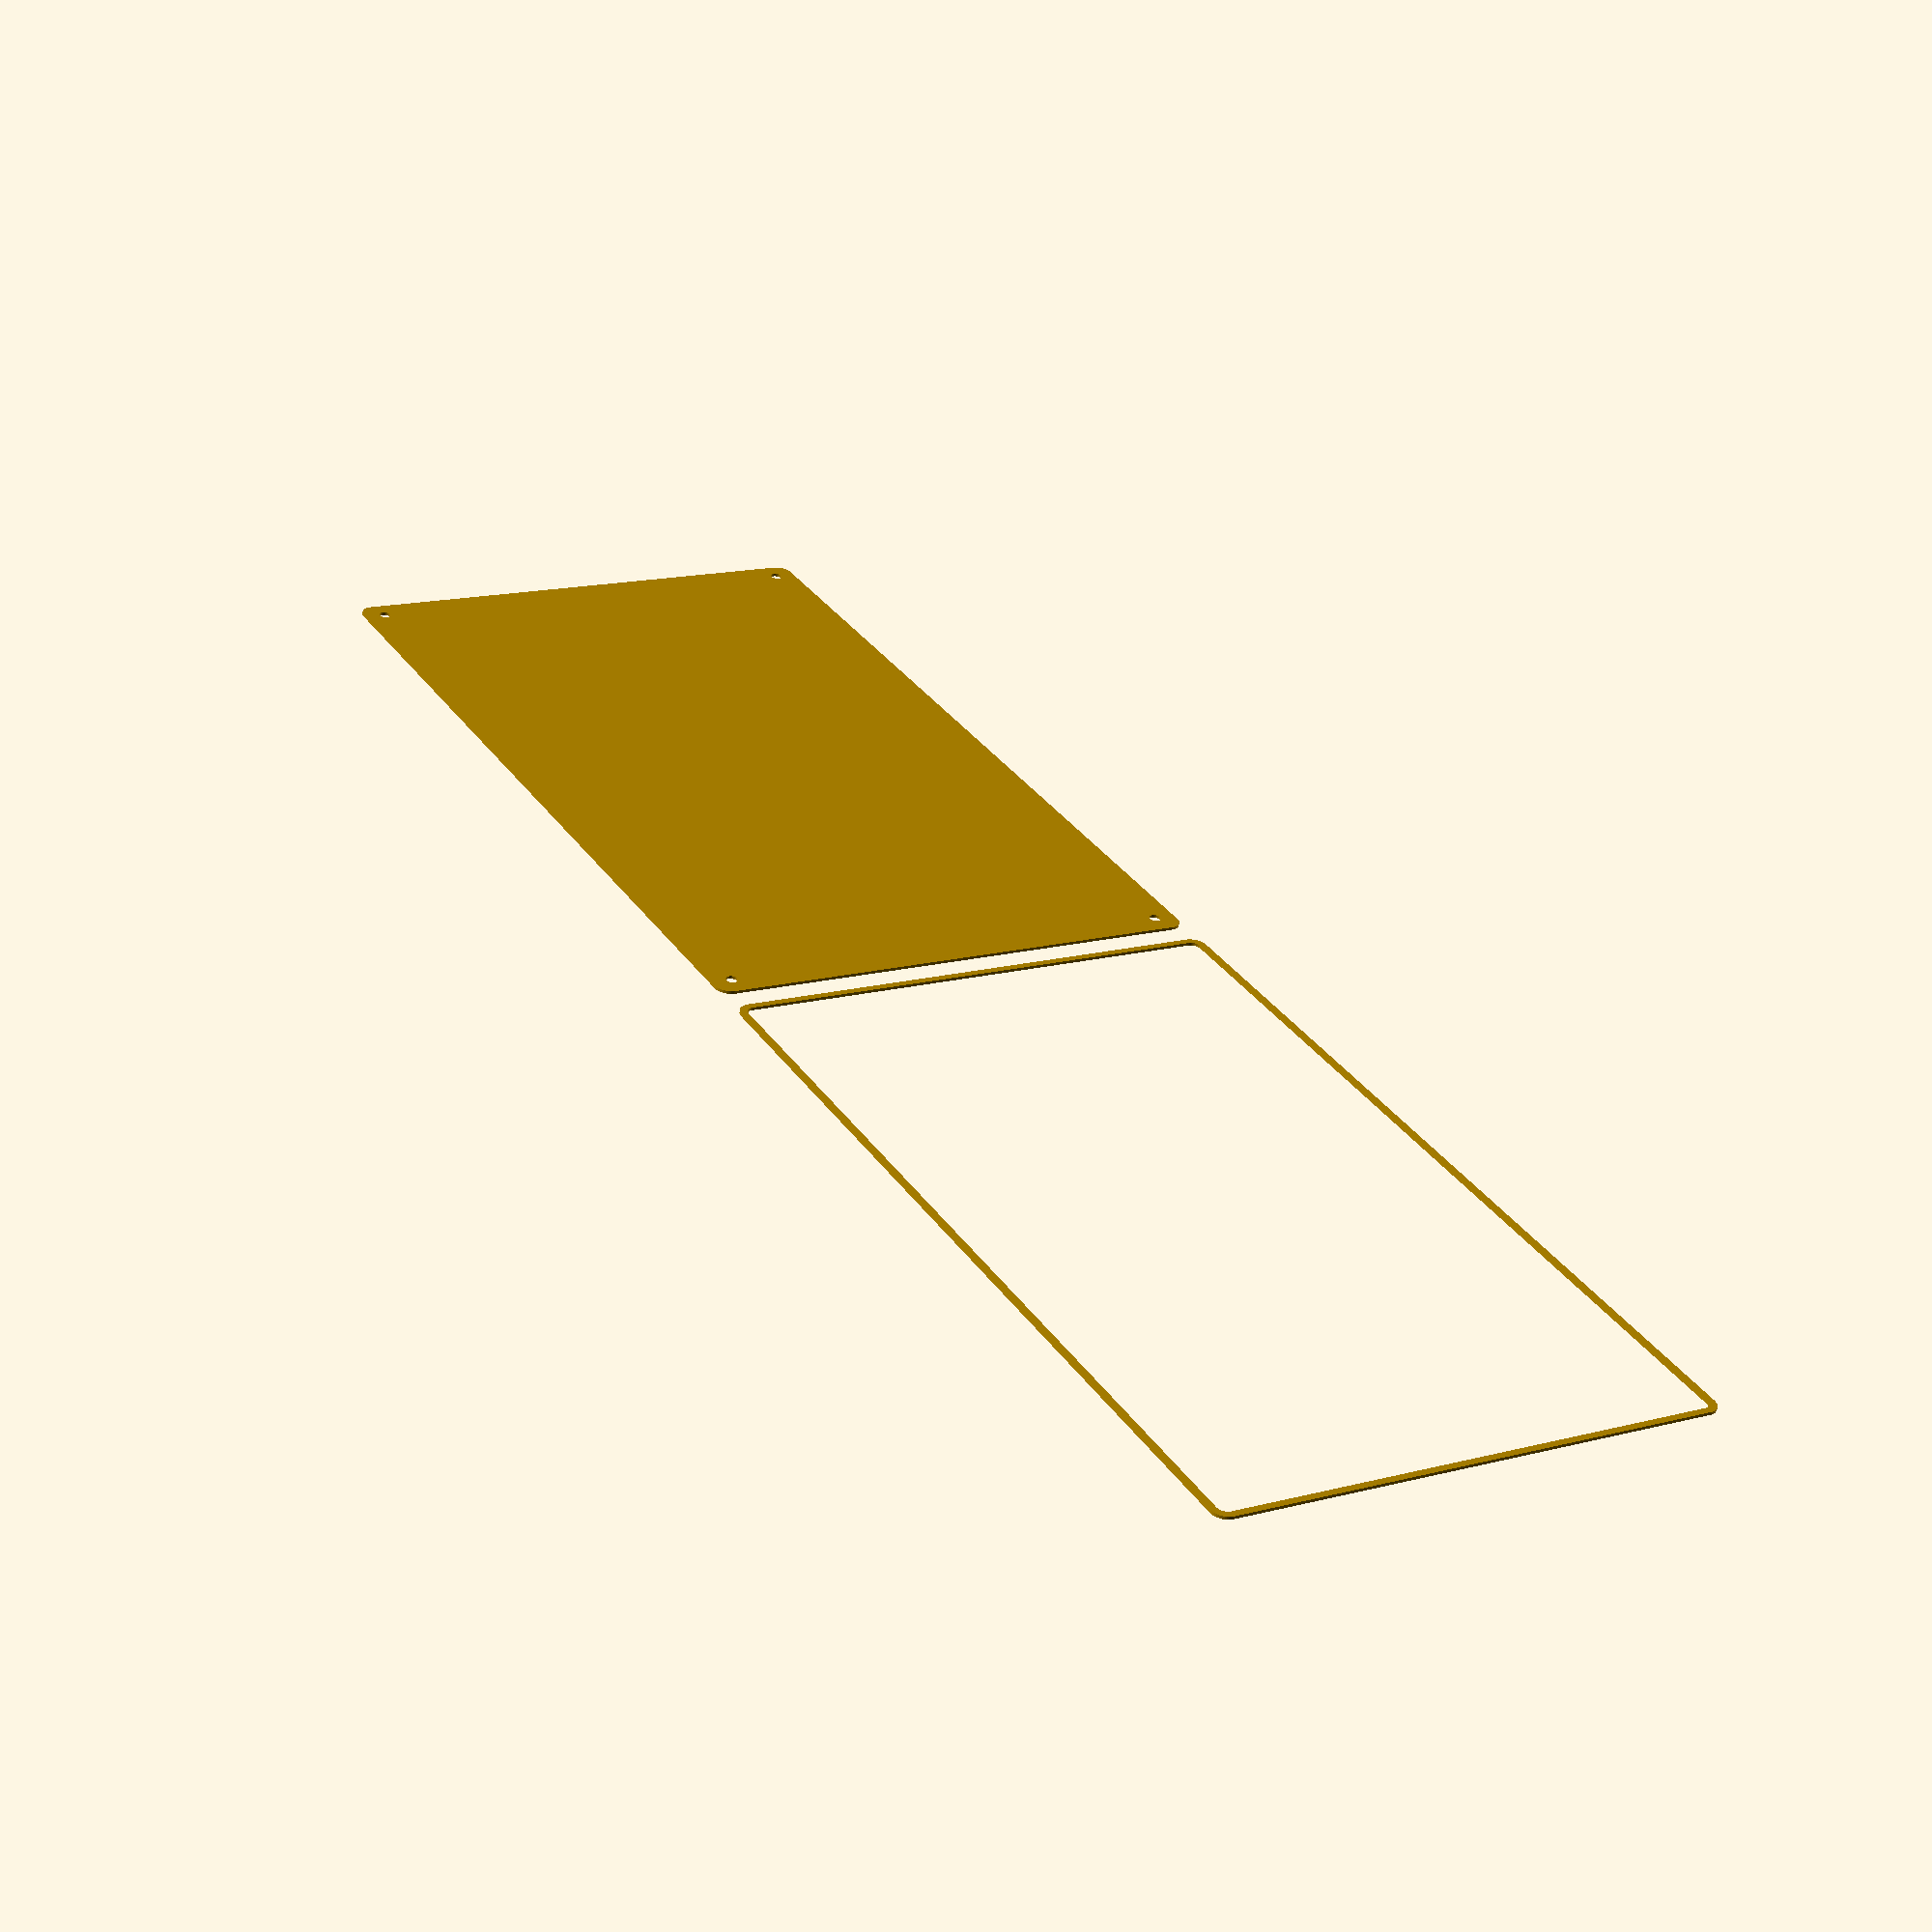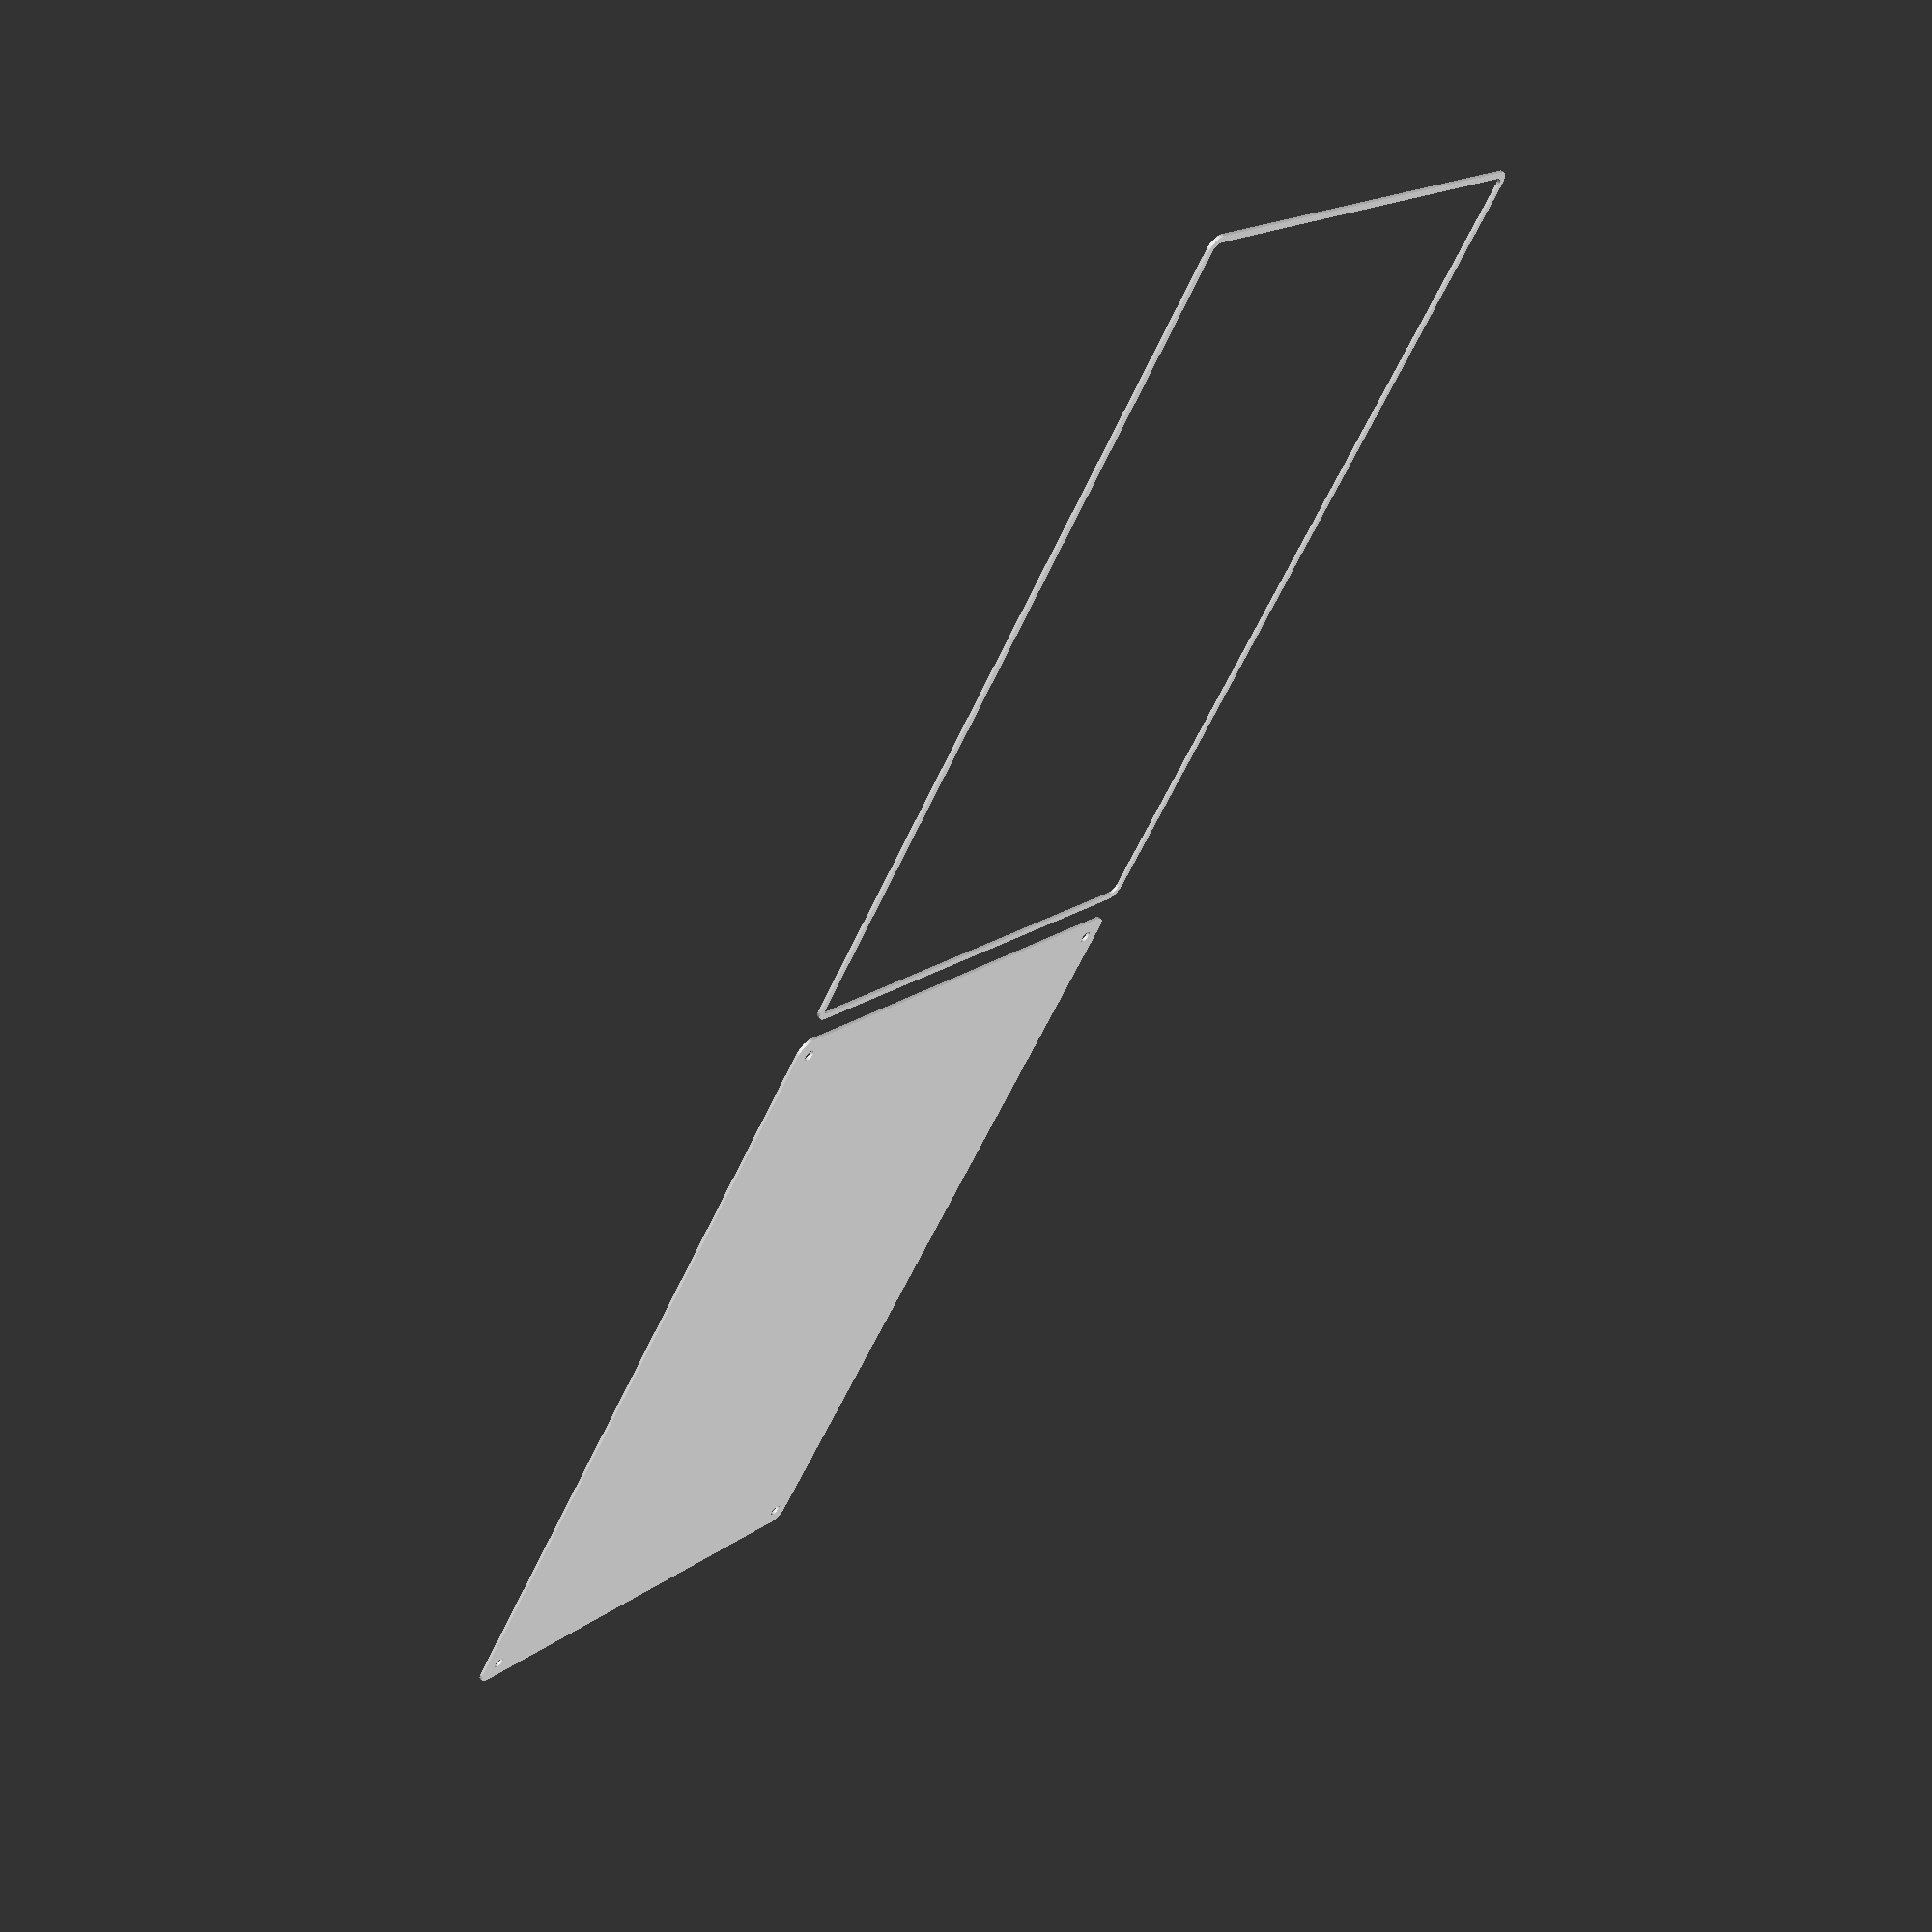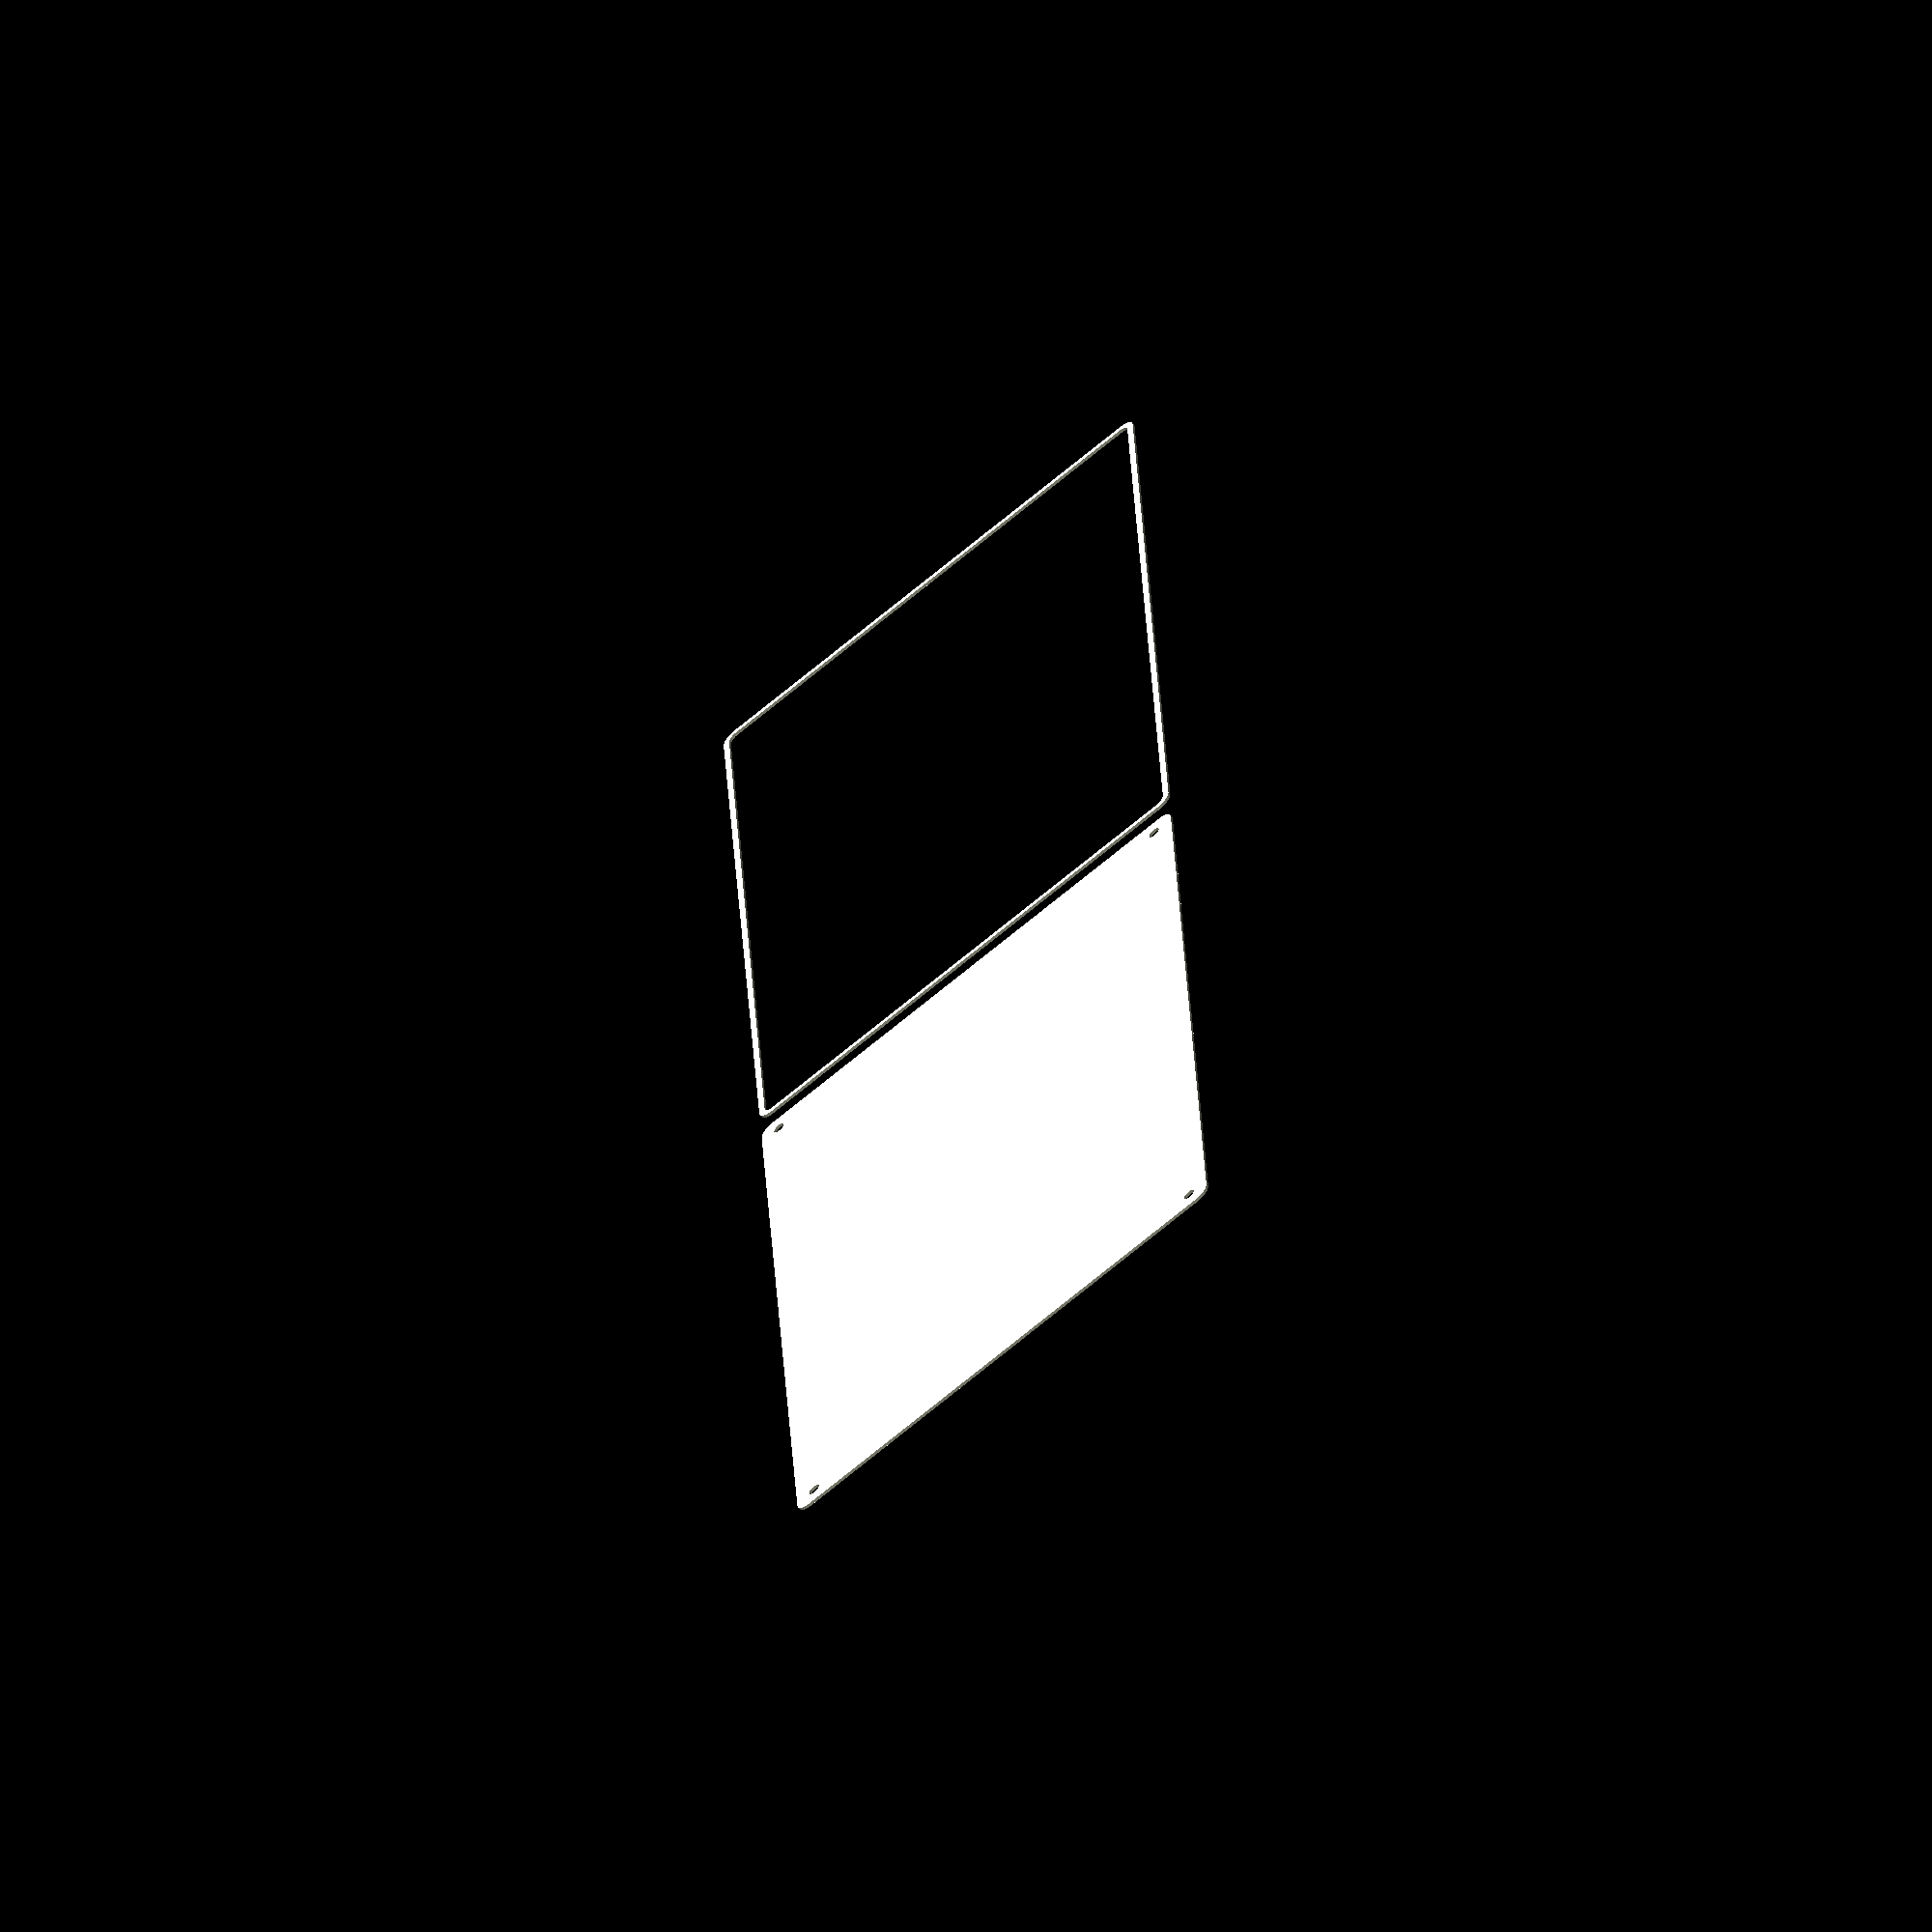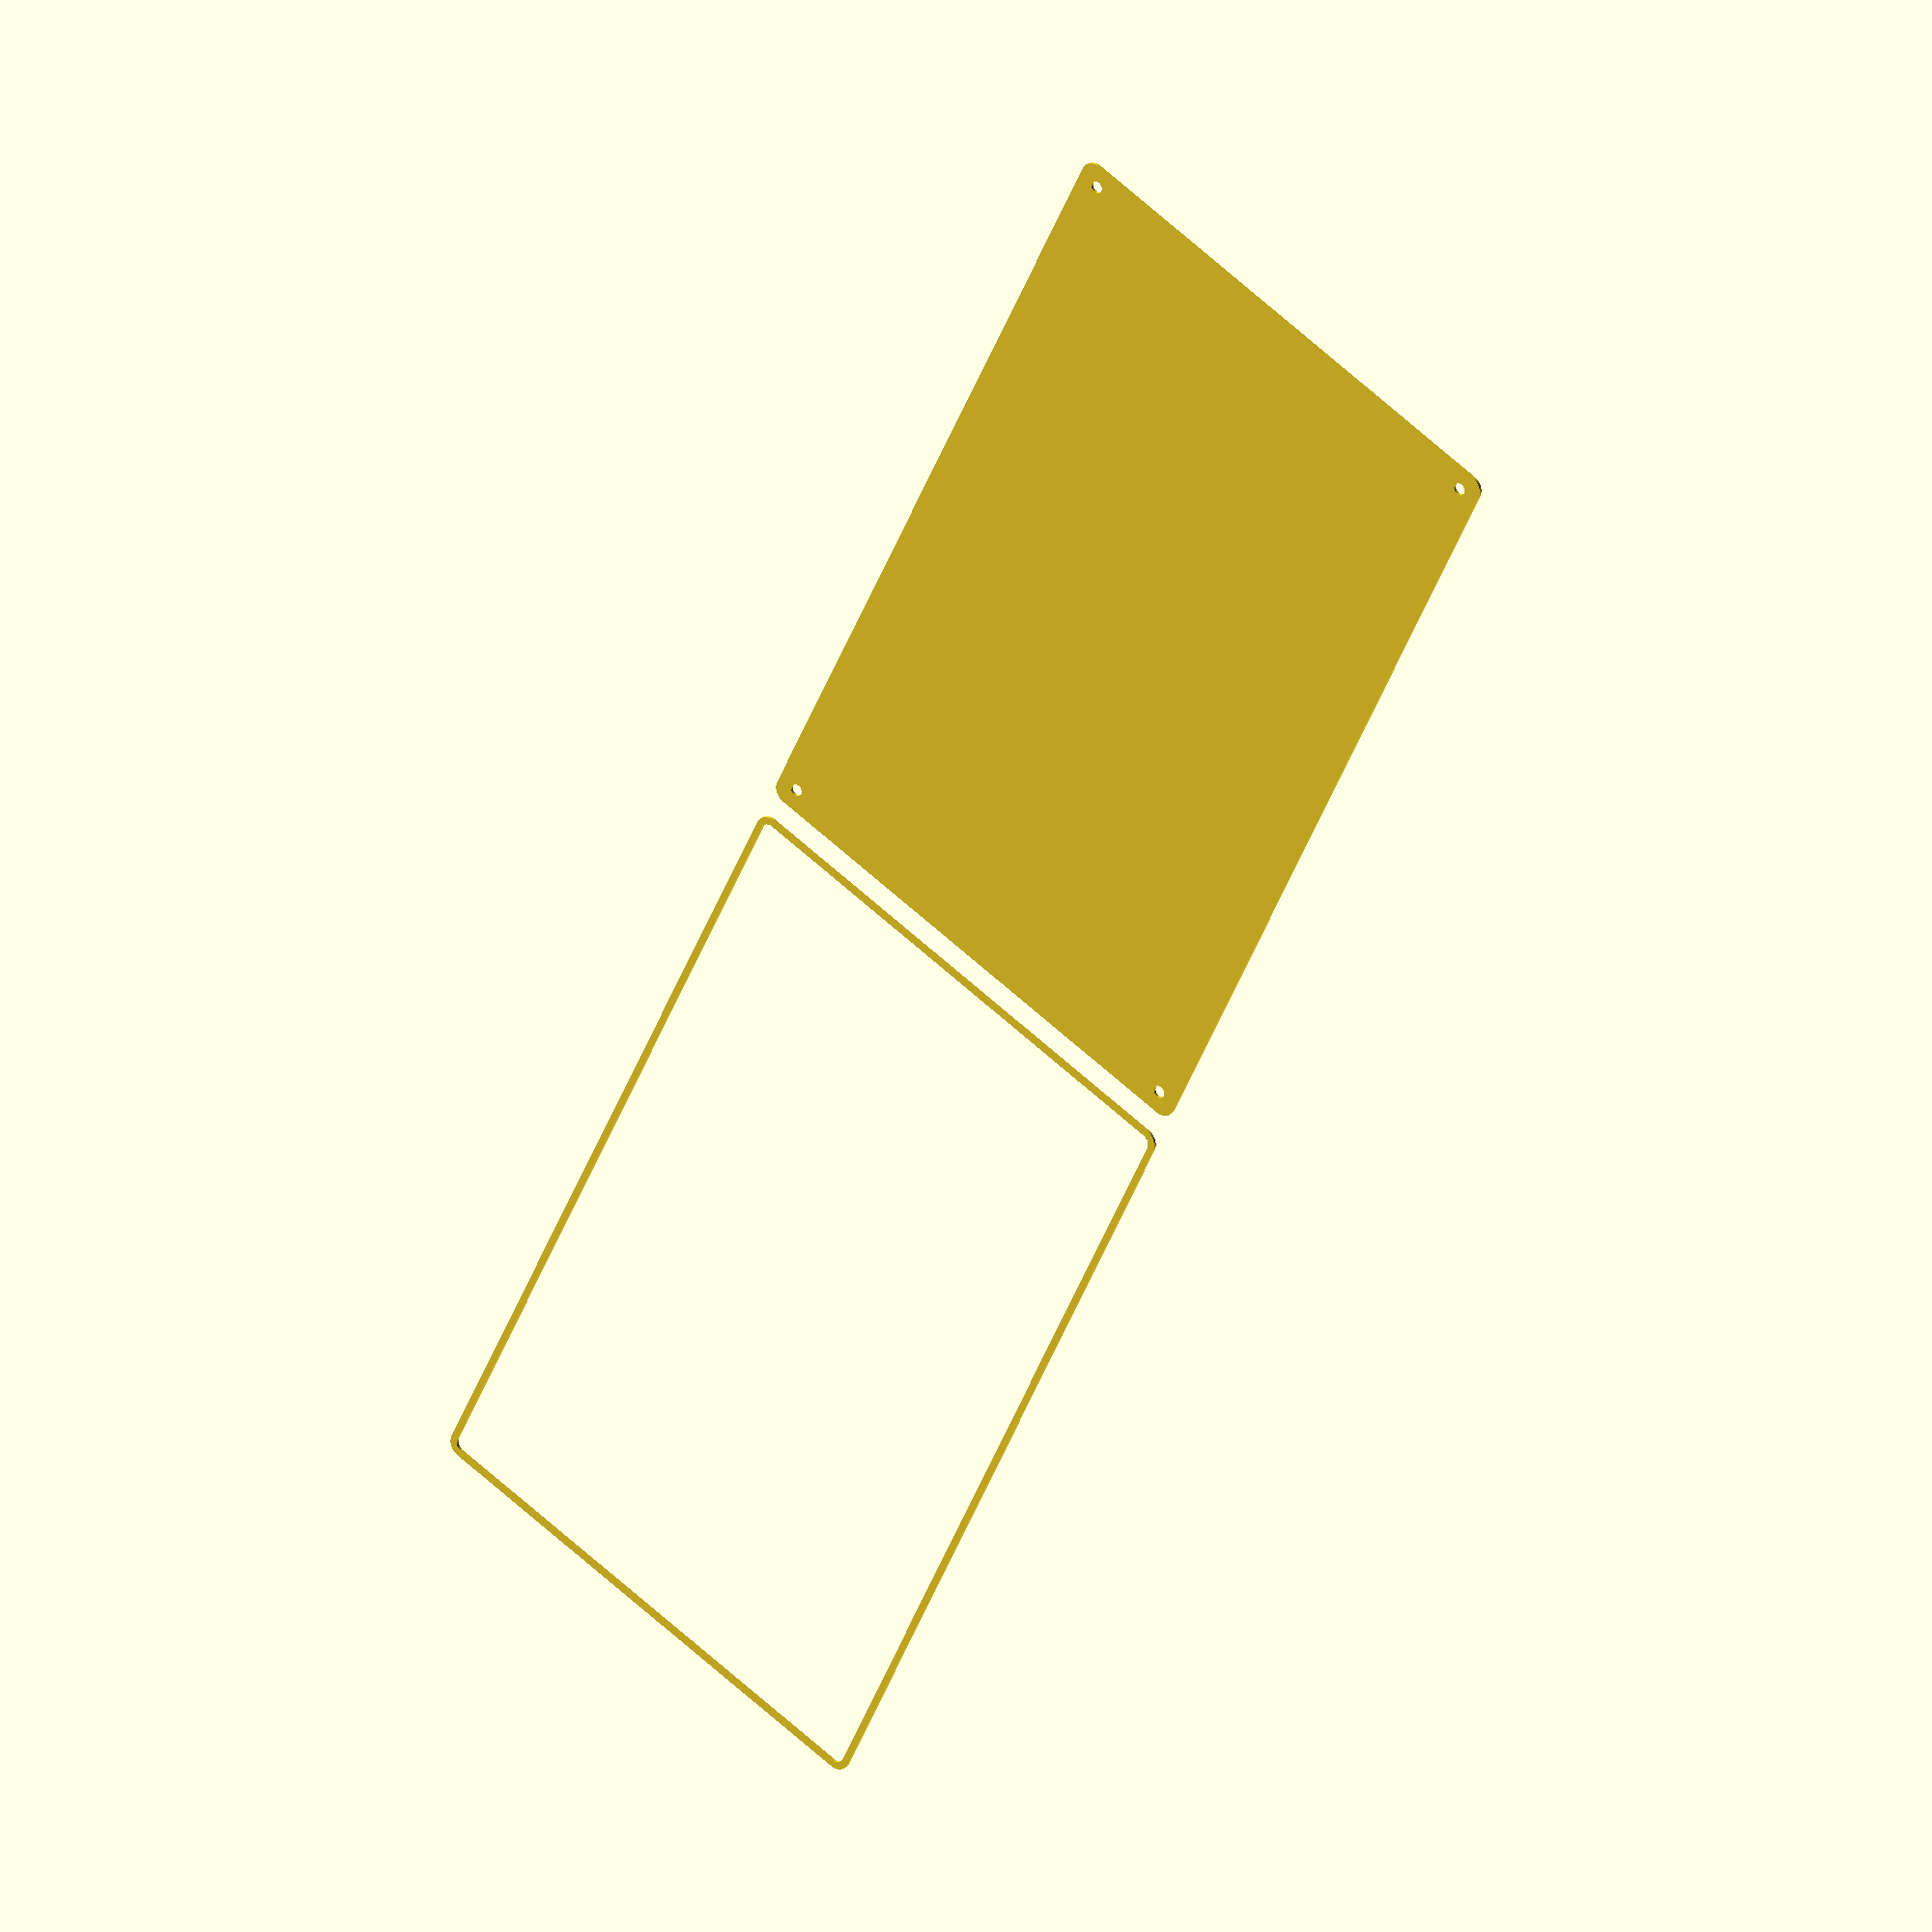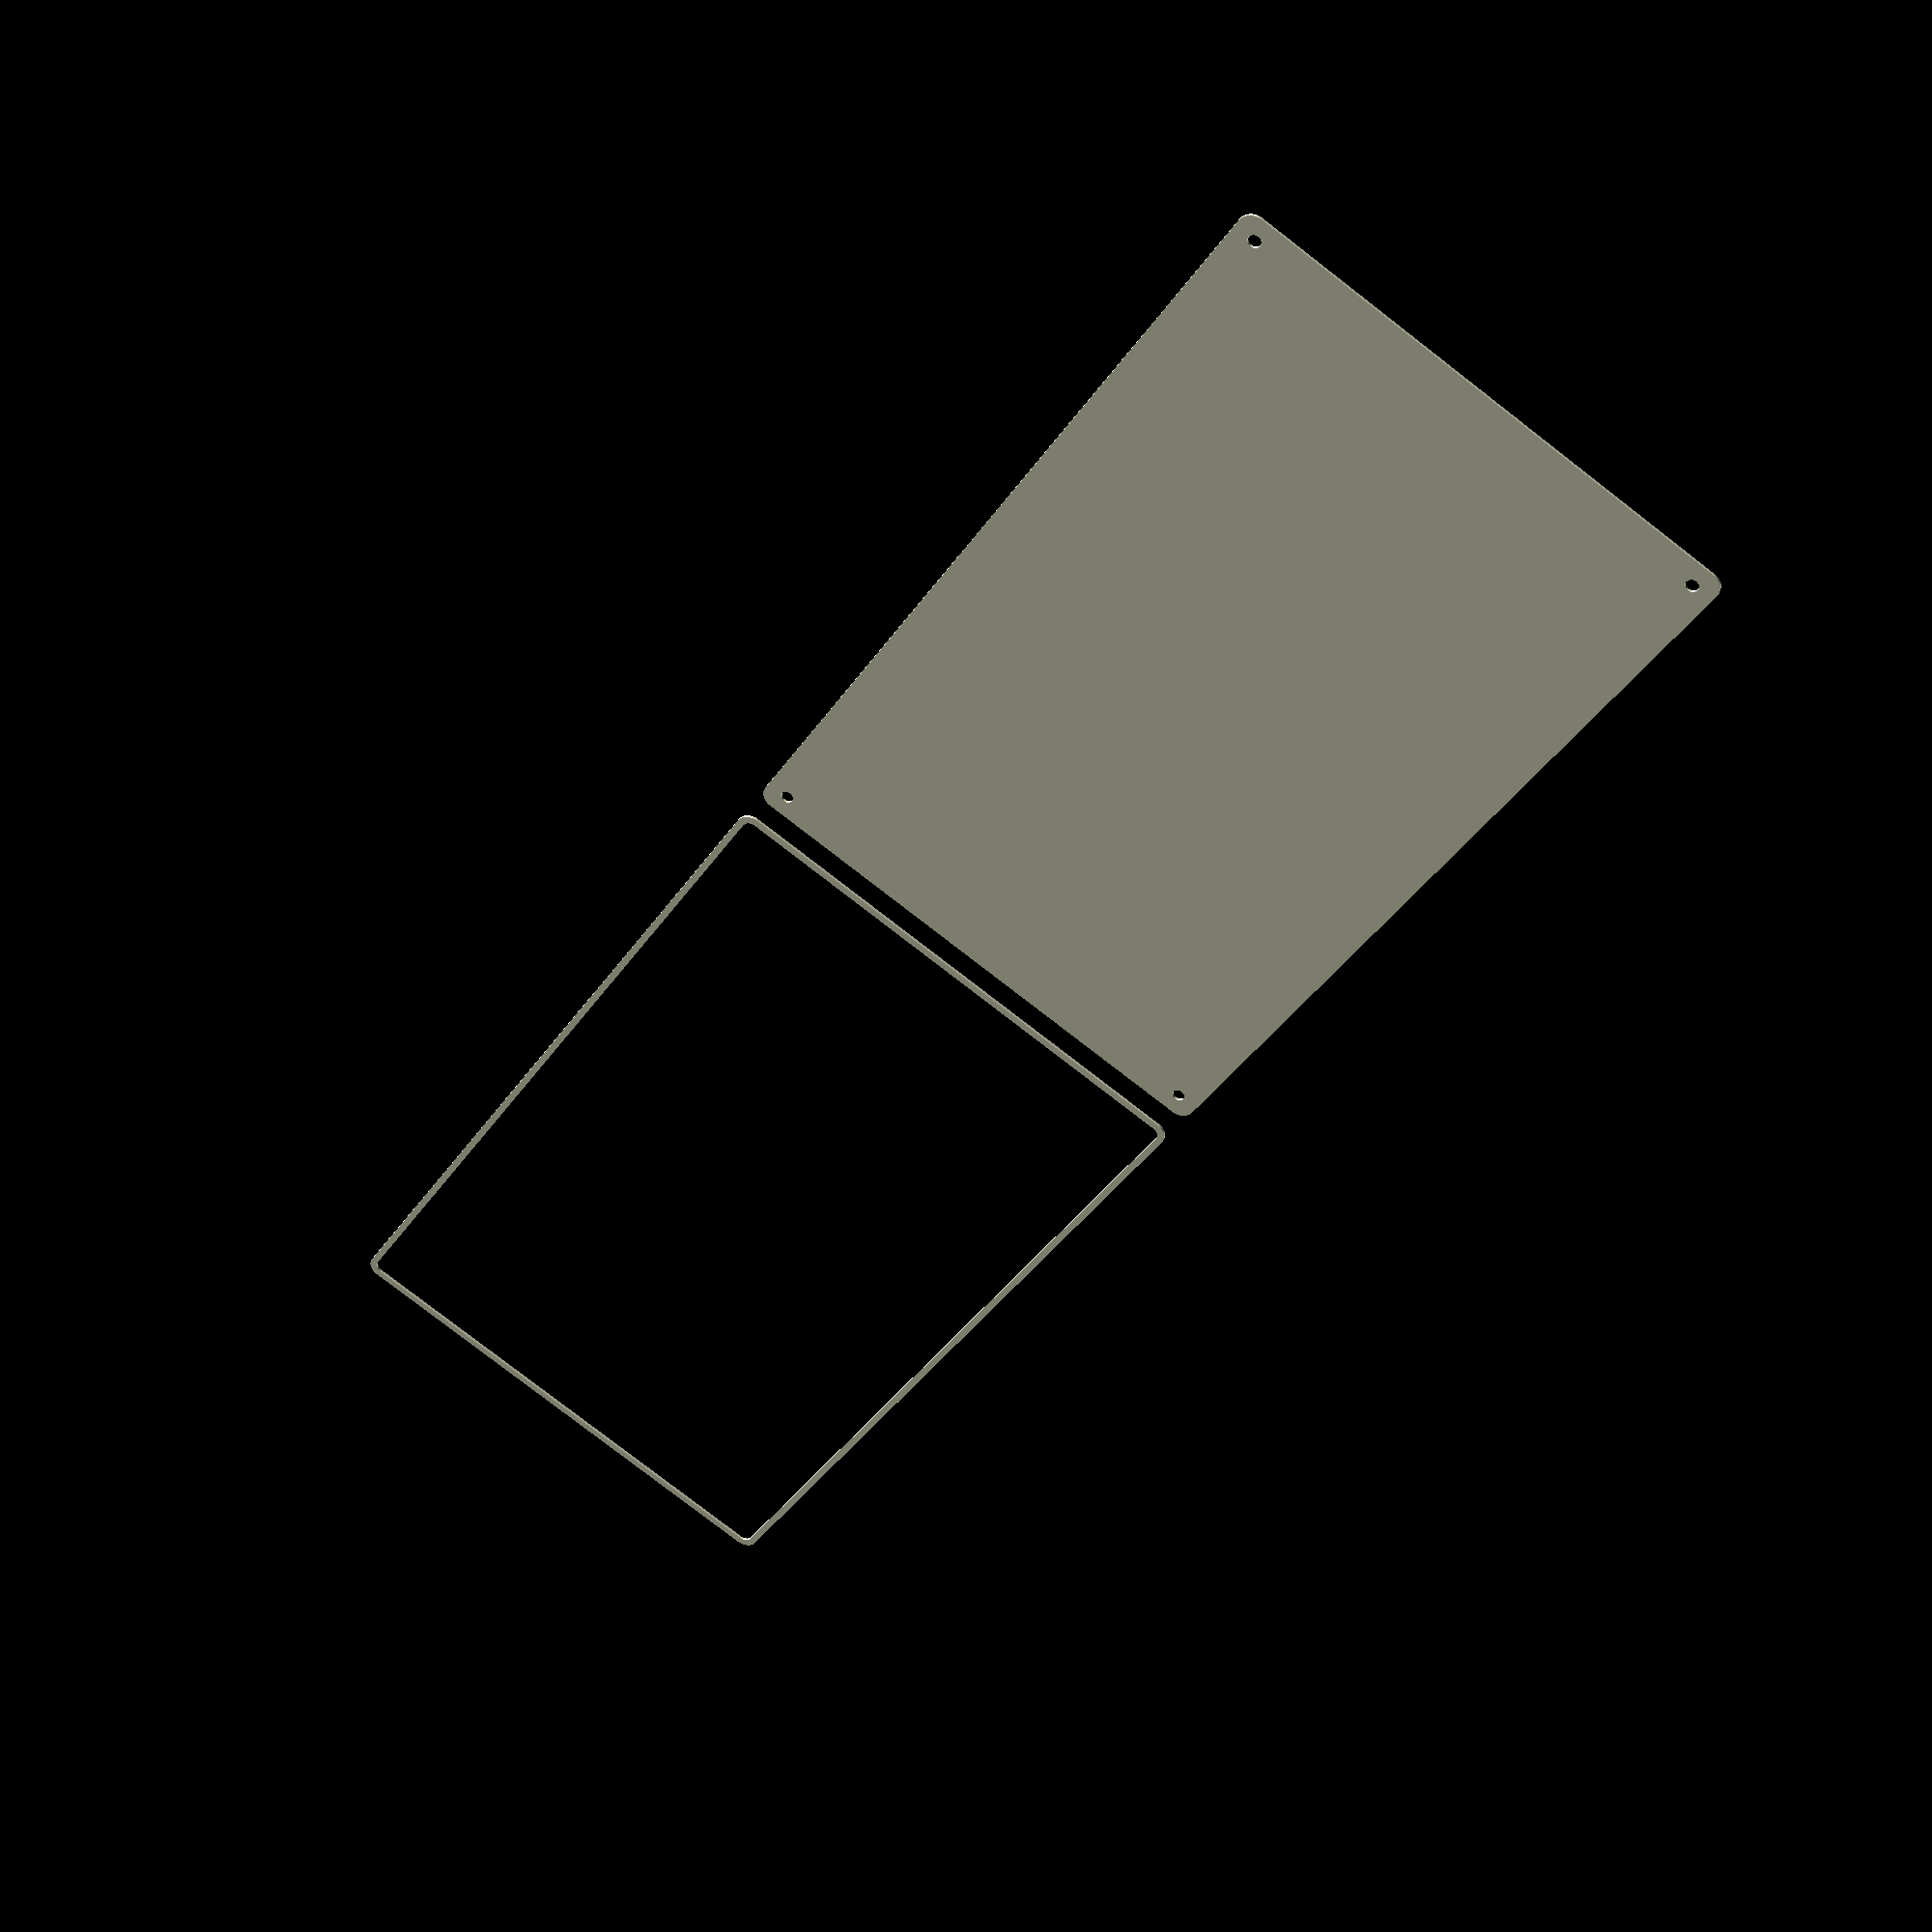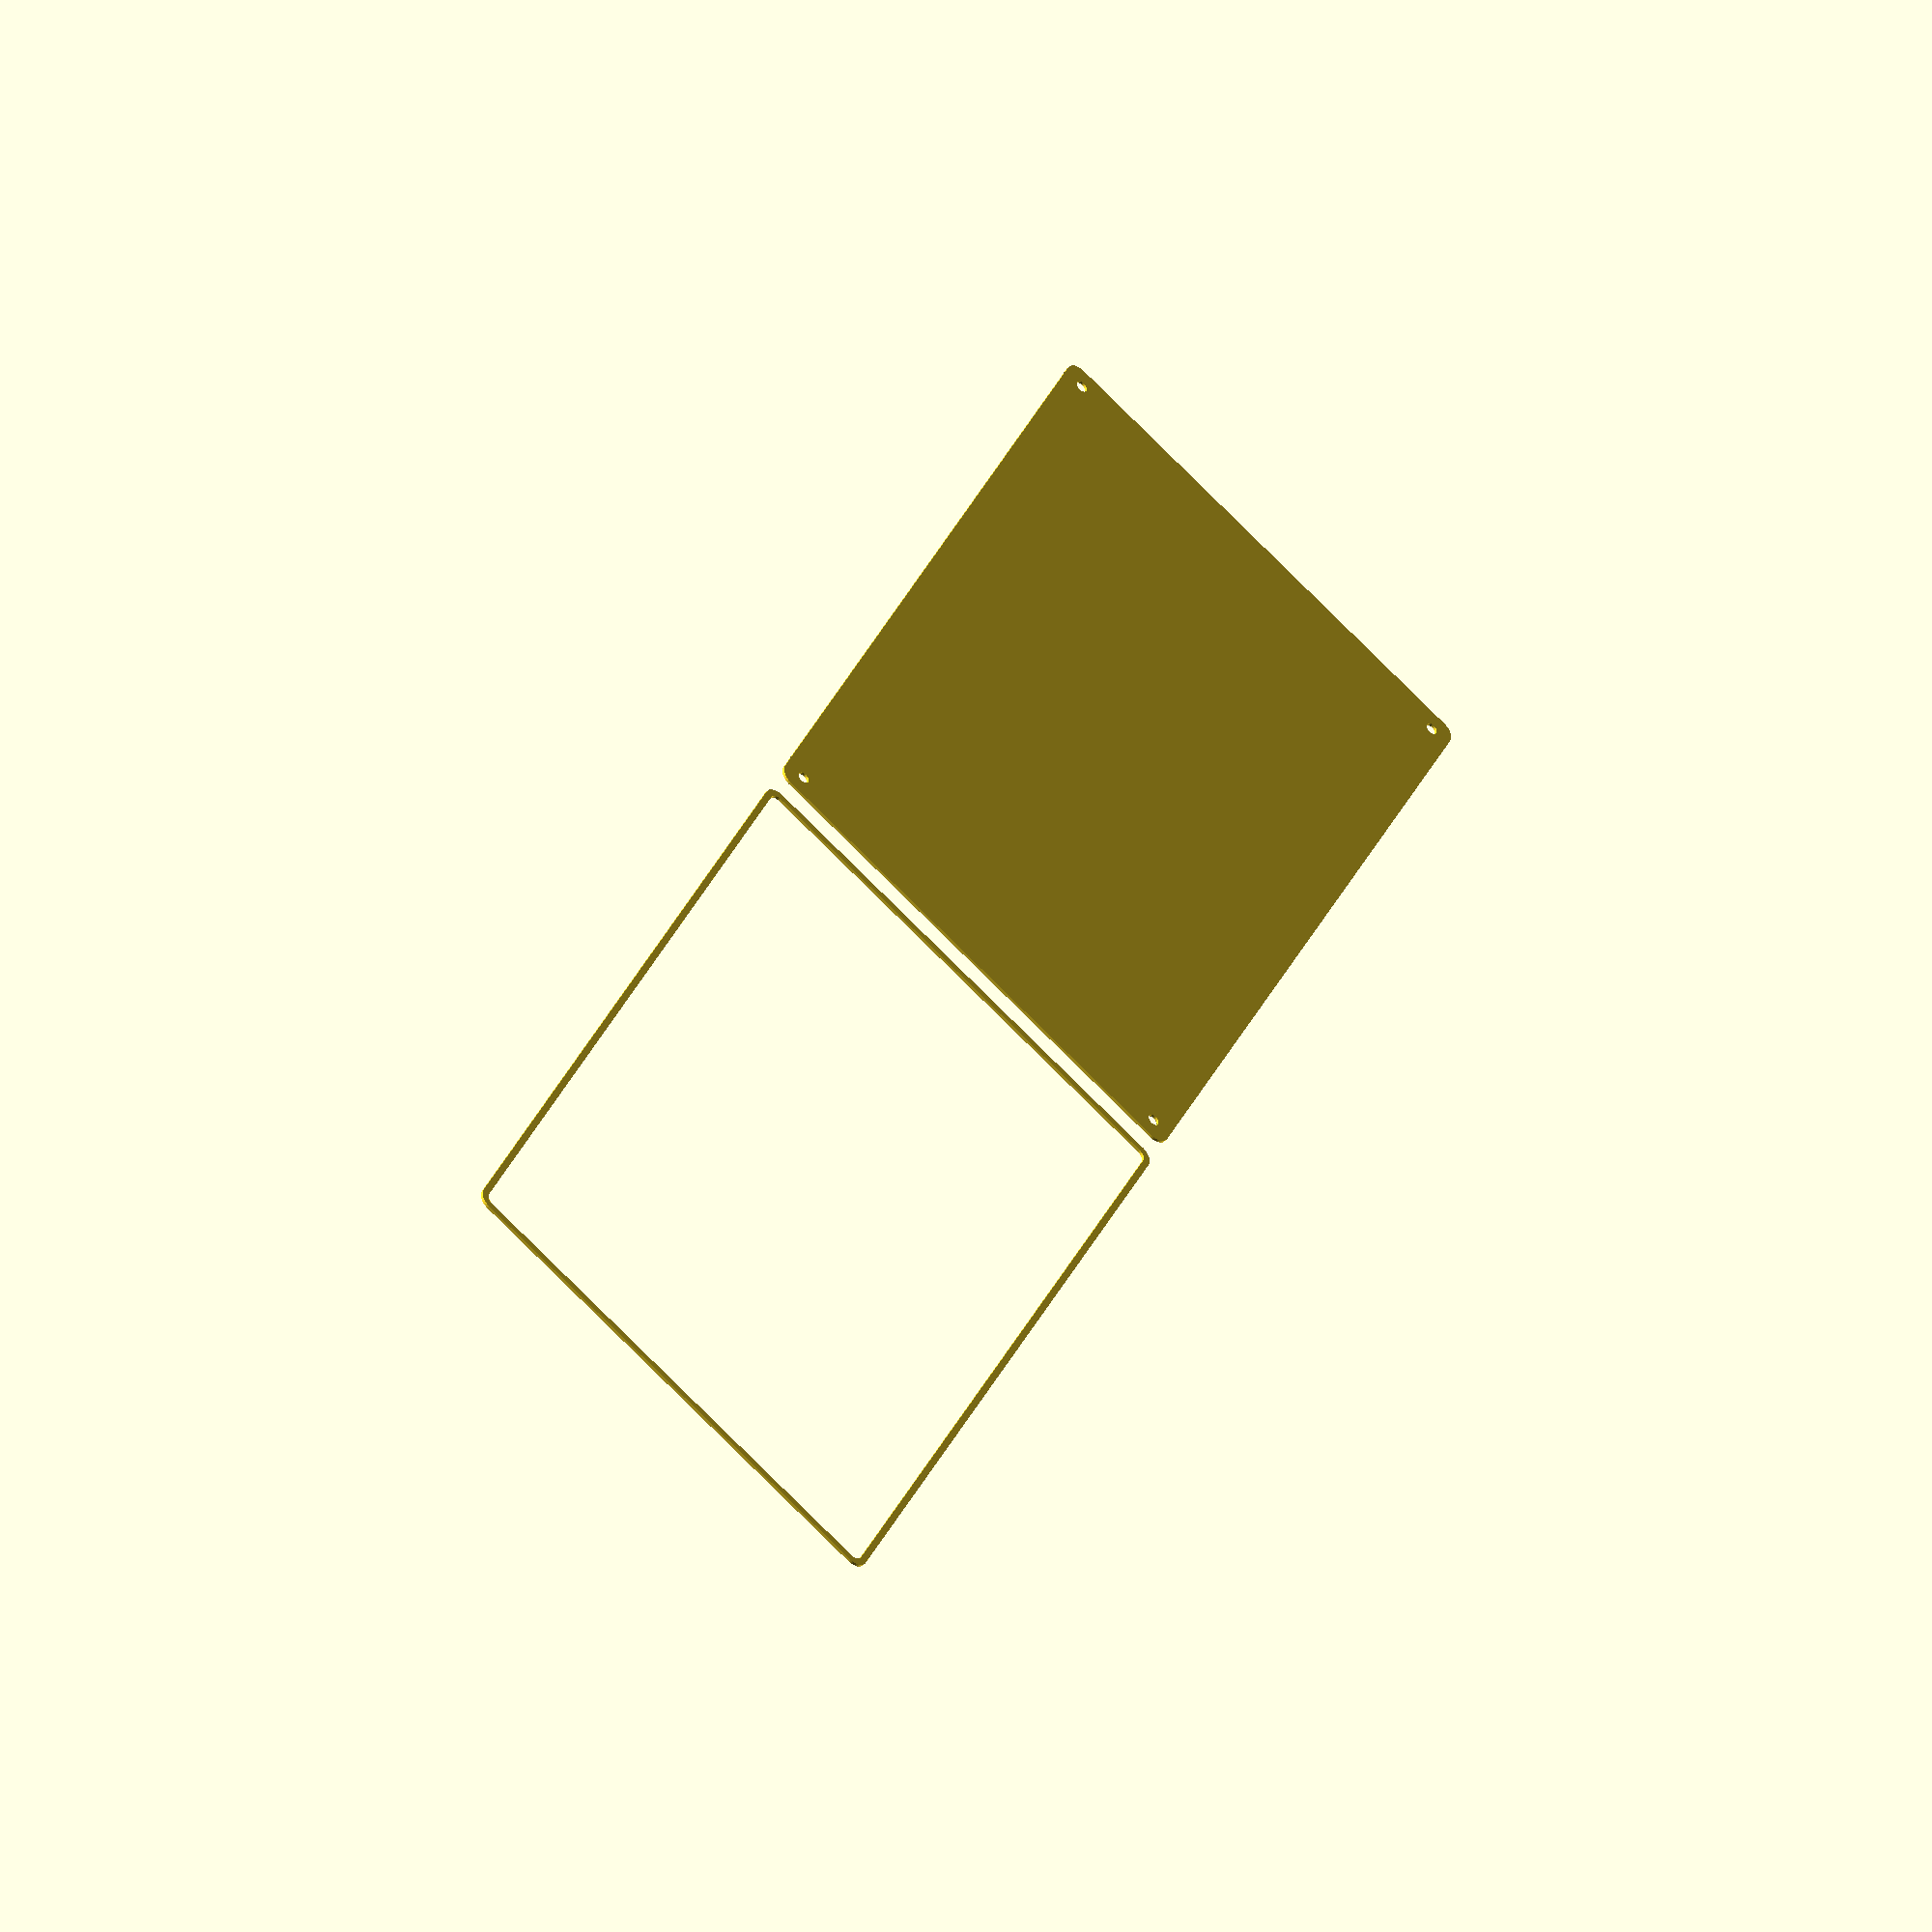
<openscad>
$fn = 50;


union() {
	translate(v = [0, 0, 0]) {
		projection() {
			intersection() {
				translate(v = [-500, -500, -4.5000000000]) {
					cube(size = [1000, 1000, 0.1000000000]);
				}
				difference() {
					union() {
						hull() {
							translate(v = [-85.0000000000, 145.0000000000, 0]) {
								cylinder(h = 12, r = 5);
							}
							translate(v = [85.0000000000, 145.0000000000, 0]) {
								cylinder(h = 12, r = 5);
							}
							translate(v = [-85.0000000000, -145.0000000000, 0]) {
								cylinder(h = 12, r = 5);
							}
							translate(v = [85.0000000000, -145.0000000000, 0]) {
								cylinder(h = 12, r = 5);
							}
						}
					}
					union() {
						translate(v = [-82.5000000000, -142.5000000000, 2]) {
							rotate(a = [0, 0, 0]) {
								difference() {
									union() {
										translate(v = [0, 0, -1.7000000000]) {
											cylinder(h = 1.7000000000, r1 = 1.5000000000, r2 = 2.4000000000);
										}
										cylinder(h = 50, r = 2.4000000000);
										translate(v = [0, 0, -6.0000000000]) {
											cylinder(h = 6, r = 1.5000000000);
										}
										translate(v = [0, 0, -6.0000000000]) {
											cylinder(h = 6, r = 1.8000000000);
										}
										translate(v = [0, 0, -6.0000000000]) {
											cylinder(h = 6, r = 1.5000000000);
										}
									}
									union();
								}
							}
						}
						translate(v = [82.5000000000, -142.5000000000, 2]) {
							rotate(a = [0, 0, 0]) {
								difference() {
									union() {
										translate(v = [0, 0, -1.7000000000]) {
											cylinder(h = 1.7000000000, r1 = 1.5000000000, r2 = 2.4000000000);
										}
										cylinder(h = 50, r = 2.4000000000);
										translate(v = [0, 0, -6.0000000000]) {
											cylinder(h = 6, r = 1.5000000000);
										}
										translate(v = [0, 0, -6.0000000000]) {
											cylinder(h = 6, r = 1.8000000000);
										}
										translate(v = [0, 0, -6.0000000000]) {
											cylinder(h = 6, r = 1.5000000000);
										}
									}
									union();
								}
							}
						}
						translate(v = [-82.5000000000, 142.5000000000, 2]) {
							rotate(a = [0, 0, 0]) {
								difference() {
									union() {
										translate(v = [0, 0, -1.7000000000]) {
											cylinder(h = 1.7000000000, r1 = 1.5000000000, r2 = 2.4000000000);
										}
										cylinder(h = 50, r = 2.4000000000);
										translate(v = [0, 0, -6.0000000000]) {
											cylinder(h = 6, r = 1.5000000000);
										}
										translate(v = [0, 0, -6.0000000000]) {
											cylinder(h = 6, r = 1.8000000000);
										}
										translate(v = [0, 0, -6.0000000000]) {
											cylinder(h = 6, r = 1.5000000000);
										}
									}
									union();
								}
							}
						}
						translate(v = [82.5000000000, 142.5000000000, 2]) {
							rotate(a = [0, 0, 0]) {
								difference() {
									union() {
										translate(v = [0, 0, -1.7000000000]) {
											cylinder(h = 1.7000000000, r1 = 1.5000000000, r2 = 2.4000000000);
										}
										cylinder(h = 50, r = 2.4000000000);
										translate(v = [0, 0, -6.0000000000]) {
											cylinder(h = 6, r = 1.5000000000);
										}
										translate(v = [0, 0, -6.0000000000]) {
											cylinder(h = 6, r = 1.8000000000);
										}
										translate(v = [0, 0, -6.0000000000]) {
											cylinder(h = 6, r = 1.5000000000);
										}
									}
									union();
								}
							}
						}
						translate(v = [0, 0, 3]) {
							hull() {
								union() {
									translate(v = [-84.5000000000, 144.5000000000, 4]) {
										cylinder(h = 24, r = 4);
									}
									translate(v = [-84.5000000000, 144.5000000000, 4]) {
										sphere(r = 4);
									}
									translate(v = [-84.5000000000, 144.5000000000, 28]) {
										sphere(r = 4);
									}
								}
								union() {
									translate(v = [84.5000000000, 144.5000000000, 4]) {
										cylinder(h = 24, r = 4);
									}
									translate(v = [84.5000000000, 144.5000000000, 4]) {
										sphere(r = 4);
									}
									translate(v = [84.5000000000, 144.5000000000, 28]) {
										sphere(r = 4);
									}
								}
								union() {
									translate(v = [-84.5000000000, -144.5000000000, 4]) {
										cylinder(h = 24, r = 4);
									}
									translate(v = [-84.5000000000, -144.5000000000, 4]) {
										sphere(r = 4);
									}
									translate(v = [-84.5000000000, -144.5000000000, 28]) {
										sphere(r = 4);
									}
								}
								union() {
									translate(v = [84.5000000000, -144.5000000000, 4]) {
										cylinder(h = 24, r = 4);
									}
									translate(v = [84.5000000000, -144.5000000000, 4]) {
										sphere(r = 4);
									}
									translate(v = [84.5000000000, -144.5000000000, 28]) {
										sphere(r = 4);
									}
								}
							}
						}
					}
				}
			}
		}
	}
	translate(v = [0, 309, 0]) {
		projection() {
			intersection() {
				translate(v = [-500, -500, -1.5000000000]) {
					cube(size = [1000, 1000, 0.1000000000]);
				}
				difference() {
					union() {
						hull() {
							translate(v = [-85.0000000000, 145.0000000000, 0]) {
								cylinder(h = 12, r = 5);
							}
							translate(v = [85.0000000000, 145.0000000000, 0]) {
								cylinder(h = 12, r = 5);
							}
							translate(v = [-85.0000000000, -145.0000000000, 0]) {
								cylinder(h = 12, r = 5);
							}
							translate(v = [85.0000000000, -145.0000000000, 0]) {
								cylinder(h = 12, r = 5);
							}
						}
					}
					union() {
						translate(v = [-82.5000000000, -142.5000000000, 2]) {
							rotate(a = [0, 0, 0]) {
								difference() {
									union() {
										translate(v = [0, 0, -1.7000000000]) {
											cylinder(h = 1.7000000000, r1 = 1.5000000000, r2 = 2.4000000000);
										}
										cylinder(h = 50, r = 2.4000000000);
										translate(v = [0, 0, -6.0000000000]) {
											cylinder(h = 6, r = 1.5000000000);
										}
										translate(v = [0, 0, -6.0000000000]) {
											cylinder(h = 6, r = 1.8000000000);
										}
										translate(v = [0, 0, -6.0000000000]) {
											cylinder(h = 6, r = 1.5000000000);
										}
									}
									union();
								}
							}
						}
						translate(v = [82.5000000000, -142.5000000000, 2]) {
							rotate(a = [0, 0, 0]) {
								difference() {
									union() {
										translate(v = [0, 0, -1.7000000000]) {
											cylinder(h = 1.7000000000, r1 = 1.5000000000, r2 = 2.4000000000);
										}
										cylinder(h = 50, r = 2.4000000000);
										translate(v = [0, 0, -6.0000000000]) {
											cylinder(h = 6, r = 1.5000000000);
										}
										translate(v = [0, 0, -6.0000000000]) {
											cylinder(h = 6, r = 1.8000000000);
										}
										translate(v = [0, 0, -6.0000000000]) {
											cylinder(h = 6, r = 1.5000000000);
										}
									}
									union();
								}
							}
						}
						translate(v = [-82.5000000000, 142.5000000000, 2]) {
							rotate(a = [0, 0, 0]) {
								difference() {
									union() {
										translate(v = [0, 0, -1.7000000000]) {
											cylinder(h = 1.7000000000, r1 = 1.5000000000, r2 = 2.4000000000);
										}
										cylinder(h = 50, r = 2.4000000000);
										translate(v = [0, 0, -6.0000000000]) {
											cylinder(h = 6, r = 1.5000000000);
										}
										translate(v = [0, 0, -6.0000000000]) {
											cylinder(h = 6, r = 1.8000000000);
										}
										translate(v = [0, 0, -6.0000000000]) {
											cylinder(h = 6, r = 1.5000000000);
										}
									}
									union();
								}
							}
						}
						translate(v = [82.5000000000, 142.5000000000, 2]) {
							rotate(a = [0, 0, 0]) {
								difference() {
									union() {
										translate(v = [0, 0, -1.7000000000]) {
											cylinder(h = 1.7000000000, r1 = 1.5000000000, r2 = 2.4000000000);
										}
										cylinder(h = 50, r = 2.4000000000);
										translate(v = [0, 0, -6.0000000000]) {
											cylinder(h = 6, r = 1.5000000000);
										}
										translate(v = [0, 0, -6.0000000000]) {
											cylinder(h = 6, r = 1.8000000000);
										}
										translate(v = [0, 0, -6.0000000000]) {
											cylinder(h = 6, r = 1.5000000000);
										}
									}
									union();
								}
							}
						}
						translate(v = [0, 0, 3]) {
							hull() {
								union() {
									translate(v = [-84.5000000000, 144.5000000000, 4]) {
										cylinder(h = 24, r = 4);
									}
									translate(v = [-84.5000000000, 144.5000000000, 4]) {
										sphere(r = 4);
									}
									translate(v = [-84.5000000000, 144.5000000000, 28]) {
										sphere(r = 4);
									}
								}
								union() {
									translate(v = [84.5000000000, 144.5000000000, 4]) {
										cylinder(h = 24, r = 4);
									}
									translate(v = [84.5000000000, 144.5000000000, 4]) {
										sphere(r = 4);
									}
									translate(v = [84.5000000000, 144.5000000000, 28]) {
										sphere(r = 4);
									}
								}
								union() {
									translate(v = [-84.5000000000, -144.5000000000, 4]) {
										cylinder(h = 24, r = 4);
									}
									translate(v = [-84.5000000000, -144.5000000000, 4]) {
										sphere(r = 4);
									}
									translate(v = [-84.5000000000, -144.5000000000, 28]) {
										sphere(r = 4);
									}
								}
								union() {
									translate(v = [84.5000000000, -144.5000000000, 4]) {
										cylinder(h = 24, r = 4);
									}
									translate(v = [84.5000000000, -144.5000000000, 4]) {
										sphere(r = 4);
									}
									translate(v = [84.5000000000, -144.5000000000, 28]) {
										sphere(r = 4);
									}
								}
							}
						}
					}
				}
			}
		}
	}
	translate(v = [0, 618, 0]) {
		projection() {
			intersection() {
				translate(v = [-500, -500, 1.5000000000]) {
					cube(size = [1000, 1000, 0.1000000000]);
				}
				difference() {
					union() {
						hull() {
							translate(v = [-85.0000000000, 145.0000000000, 0]) {
								cylinder(h = 12, r = 5);
							}
							translate(v = [85.0000000000, 145.0000000000, 0]) {
								cylinder(h = 12, r = 5);
							}
							translate(v = [-85.0000000000, -145.0000000000, 0]) {
								cylinder(h = 12, r = 5);
							}
							translate(v = [85.0000000000, -145.0000000000, 0]) {
								cylinder(h = 12, r = 5);
							}
						}
					}
					union() {
						translate(v = [-82.5000000000, -142.5000000000, 2]) {
							rotate(a = [0, 0, 0]) {
								difference() {
									union() {
										translate(v = [0, 0, -1.7000000000]) {
											cylinder(h = 1.7000000000, r1 = 1.5000000000, r2 = 2.4000000000);
										}
										cylinder(h = 50, r = 2.4000000000);
										translate(v = [0, 0, -6.0000000000]) {
											cylinder(h = 6, r = 1.5000000000);
										}
										translate(v = [0, 0, -6.0000000000]) {
											cylinder(h = 6, r = 1.8000000000);
										}
										translate(v = [0, 0, -6.0000000000]) {
											cylinder(h = 6, r = 1.5000000000);
										}
									}
									union();
								}
							}
						}
						translate(v = [82.5000000000, -142.5000000000, 2]) {
							rotate(a = [0, 0, 0]) {
								difference() {
									union() {
										translate(v = [0, 0, -1.7000000000]) {
											cylinder(h = 1.7000000000, r1 = 1.5000000000, r2 = 2.4000000000);
										}
										cylinder(h = 50, r = 2.4000000000);
										translate(v = [0, 0, -6.0000000000]) {
											cylinder(h = 6, r = 1.5000000000);
										}
										translate(v = [0, 0, -6.0000000000]) {
											cylinder(h = 6, r = 1.8000000000);
										}
										translate(v = [0, 0, -6.0000000000]) {
											cylinder(h = 6, r = 1.5000000000);
										}
									}
									union();
								}
							}
						}
						translate(v = [-82.5000000000, 142.5000000000, 2]) {
							rotate(a = [0, 0, 0]) {
								difference() {
									union() {
										translate(v = [0, 0, -1.7000000000]) {
											cylinder(h = 1.7000000000, r1 = 1.5000000000, r2 = 2.4000000000);
										}
										cylinder(h = 50, r = 2.4000000000);
										translate(v = [0, 0, -6.0000000000]) {
											cylinder(h = 6, r = 1.5000000000);
										}
										translate(v = [0, 0, -6.0000000000]) {
											cylinder(h = 6, r = 1.8000000000);
										}
										translate(v = [0, 0, -6.0000000000]) {
											cylinder(h = 6, r = 1.5000000000);
										}
									}
									union();
								}
							}
						}
						translate(v = [82.5000000000, 142.5000000000, 2]) {
							rotate(a = [0, 0, 0]) {
								difference() {
									union() {
										translate(v = [0, 0, -1.7000000000]) {
											cylinder(h = 1.7000000000, r1 = 1.5000000000, r2 = 2.4000000000);
										}
										cylinder(h = 50, r = 2.4000000000);
										translate(v = [0, 0, -6.0000000000]) {
											cylinder(h = 6, r = 1.5000000000);
										}
										translate(v = [0, 0, -6.0000000000]) {
											cylinder(h = 6, r = 1.8000000000);
										}
										translate(v = [0, 0, -6.0000000000]) {
											cylinder(h = 6, r = 1.5000000000);
										}
									}
									union();
								}
							}
						}
						translate(v = [0, 0, 3]) {
							hull() {
								union() {
									translate(v = [-84.5000000000, 144.5000000000, 4]) {
										cylinder(h = 24, r = 4);
									}
									translate(v = [-84.5000000000, 144.5000000000, 4]) {
										sphere(r = 4);
									}
									translate(v = [-84.5000000000, 144.5000000000, 28]) {
										sphere(r = 4);
									}
								}
								union() {
									translate(v = [84.5000000000, 144.5000000000, 4]) {
										cylinder(h = 24, r = 4);
									}
									translate(v = [84.5000000000, 144.5000000000, 4]) {
										sphere(r = 4);
									}
									translate(v = [84.5000000000, 144.5000000000, 28]) {
										sphere(r = 4);
									}
								}
								union() {
									translate(v = [-84.5000000000, -144.5000000000, 4]) {
										cylinder(h = 24, r = 4);
									}
									translate(v = [-84.5000000000, -144.5000000000, 4]) {
										sphere(r = 4);
									}
									translate(v = [-84.5000000000, -144.5000000000, 28]) {
										sphere(r = 4);
									}
								}
								union() {
									translate(v = [84.5000000000, -144.5000000000, 4]) {
										cylinder(h = 24, r = 4);
									}
									translate(v = [84.5000000000, -144.5000000000, 4]) {
										sphere(r = 4);
									}
									translate(v = [84.5000000000, -144.5000000000, 28]) {
										sphere(r = 4);
									}
								}
							}
						}
					}
				}
			}
		}
	}
	translate(v = [0, 927, 0]) {
		projection() {
			intersection() {
				translate(v = [-500, -500, 4.5000000000]) {
					cube(size = [1000, 1000, 0.1000000000]);
				}
				difference() {
					union() {
						hull() {
							translate(v = [-85.0000000000, 145.0000000000, 0]) {
								cylinder(h = 12, r = 5);
							}
							translate(v = [85.0000000000, 145.0000000000, 0]) {
								cylinder(h = 12, r = 5);
							}
							translate(v = [-85.0000000000, -145.0000000000, 0]) {
								cylinder(h = 12, r = 5);
							}
							translate(v = [85.0000000000, -145.0000000000, 0]) {
								cylinder(h = 12, r = 5);
							}
						}
					}
					union() {
						translate(v = [-82.5000000000, -142.5000000000, 2]) {
							rotate(a = [0, 0, 0]) {
								difference() {
									union() {
										translate(v = [0, 0, -1.7000000000]) {
											cylinder(h = 1.7000000000, r1 = 1.5000000000, r2 = 2.4000000000);
										}
										cylinder(h = 50, r = 2.4000000000);
										translate(v = [0, 0, -6.0000000000]) {
											cylinder(h = 6, r = 1.5000000000);
										}
										translate(v = [0, 0, -6.0000000000]) {
											cylinder(h = 6, r = 1.8000000000);
										}
										translate(v = [0, 0, -6.0000000000]) {
											cylinder(h = 6, r = 1.5000000000);
										}
									}
									union();
								}
							}
						}
						translate(v = [82.5000000000, -142.5000000000, 2]) {
							rotate(a = [0, 0, 0]) {
								difference() {
									union() {
										translate(v = [0, 0, -1.7000000000]) {
											cylinder(h = 1.7000000000, r1 = 1.5000000000, r2 = 2.4000000000);
										}
										cylinder(h = 50, r = 2.4000000000);
										translate(v = [0, 0, -6.0000000000]) {
											cylinder(h = 6, r = 1.5000000000);
										}
										translate(v = [0, 0, -6.0000000000]) {
											cylinder(h = 6, r = 1.8000000000);
										}
										translate(v = [0, 0, -6.0000000000]) {
											cylinder(h = 6, r = 1.5000000000);
										}
									}
									union();
								}
							}
						}
						translate(v = [-82.5000000000, 142.5000000000, 2]) {
							rotate(a = [0, 0, 0]) {
								difference() {
									union() {
										translate(v = [0, 0, -1.7000000000]) {
											cylinder(h = 1.7000000000, r1 = 1.5000000000, r2 = 2.4000000000);
										}
										cylinder(h = 50, r = 2.4000000000);
										translate(v = [0, 0, -6.0000000000]) {
											cylinder(h = 6, r = 1.5000000000);
										}
										translate(v = [0, 0, -6.0000000000]) {
											cylinder(h = 6, r = 1.8000000000);
										}
										translate(v = [0, 0, -6.0000000000]) {
											cylinder(h = 6, r = 1.5000000000);
										}
									}
									union();
								}
							}
						}
						translate(v = [82.5000000000, 142.5000000000, 2]) {
							rotate(a = [0, 0, 0]) {
								difference() {
									union() {
										translate(v = [0, 0, -1.7000000000]) {
											cylinder(h = 1.7000000000, r1 = 1.5000000000, r2 = 2.4000000000);
										}
										cylinder(h = 50, r = 2.4000000000);
										translate(v = [0, 0, -6.0000000000]) {
											cylinder(h = 6, r = 1.5000000000);
										}
										translate(v = [0, 0, -6.0000000000]) {
											cylinder(h = 6, r = 1.8000000000);
										}
										translate(v = [0, 0, -6.0000000000]) {
											cylinder(h = 6, r = 1.5000000000);
										}
									}
									union();
								}
							}
						}
						translate(v = [0, 0, 3]) {
							hull() {
								union() {
									translate(v = [-84.5000000000, 144.5000000000, 4]) {
										cylinder(h = 24, r = 4);
									}
									translate(v = [-84.5000000000, 144.5000000000, 4]) {
										sphere(r = 4);
									}
									translate(v = [-84.5000000000, 144.5000000000, 28]) {
										sphere(r = 4);
									}
								}
								union() {
									translate(v = [84.5000000000, 144.5000000000, 4]) {
										cylinder(h = 24, r = 4);
									}
									translate(v = [84.5000000000, 144.5000000000, 4]) {
										sphere(r = 4);
									}
									translate(v = [84.5000000000, 144.5000000000, 28]) {
										sphere(r = 4);
									}
								}
								union() {
									translate(v = [-84.5000000000, -144.5000000000, 4]) {
										cylinder(h = 24, r = 4);
									}
									translate(v = [-84.5000000000, -144.5000000000, 4]) {
										sphere(r = 4);
									}
									translate(v = [-84.5000000000, -144.5000000000, 28]) {
										sphere(r = 4);
									}
								}
								union() {
									translate(v = [84.5000000000, -144.5000000000, 4]) {
										cylinder(h = 24, r = 4);
									}
									translate(v = [84.5000000000, -144.5000000000, 4]) {
										sphere(r = 4);
									}
									translate(v = [84.5000000000, -144.5000000000, 28]) {
										sphere(r = 4);
									}
								}
							}
						}
					}
				}
			}
		}
	}
}
</openscad>
<views>
elev=61.7 azim=209.5 roll=172.0 proj=p view=wireframe
elev=298.7 azim=324.4 roll=133.5 proj=p view=wireframe
elev=242.8 azim=176.9 roll=139.7 proj=o view=solid
elev=334.7 azim=154.4 roll=215.2 proj=o view=solid
elev=321.7 azim=212.5 roll=20.2 proj=p view=solid
elev=224.9 azim=24.7 roll=218.5 proj=o view=wireframe
</views>
